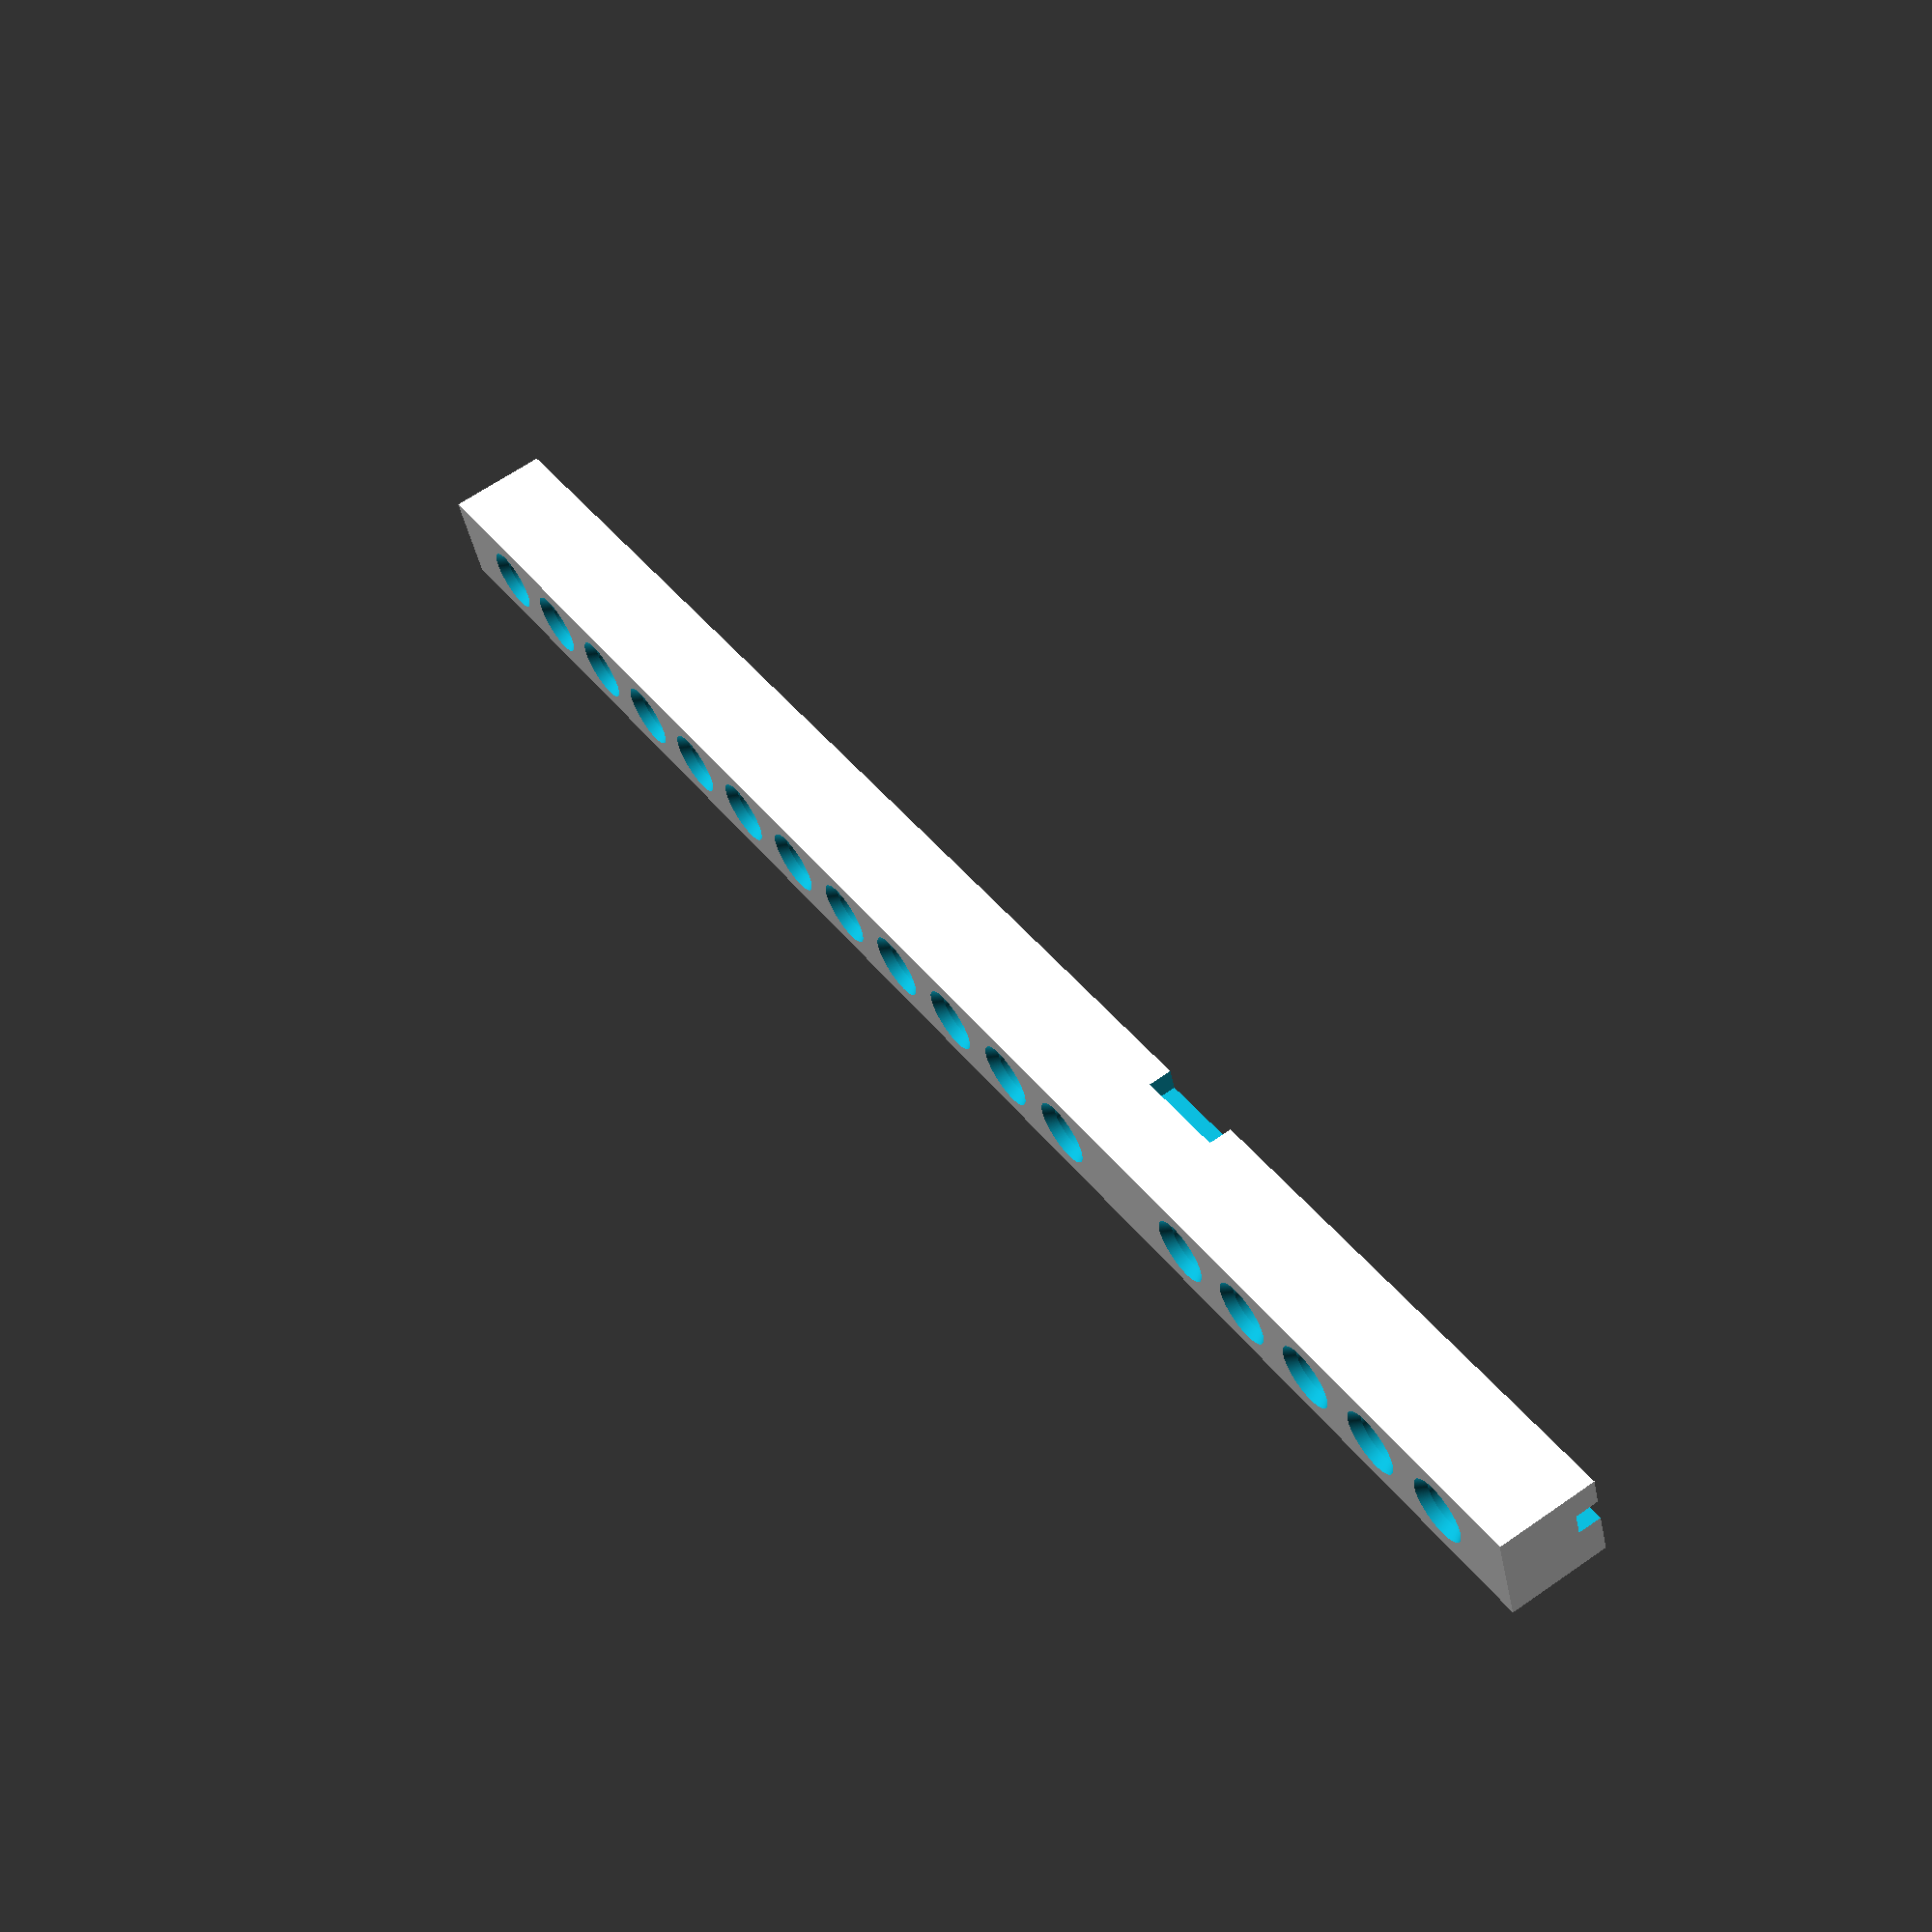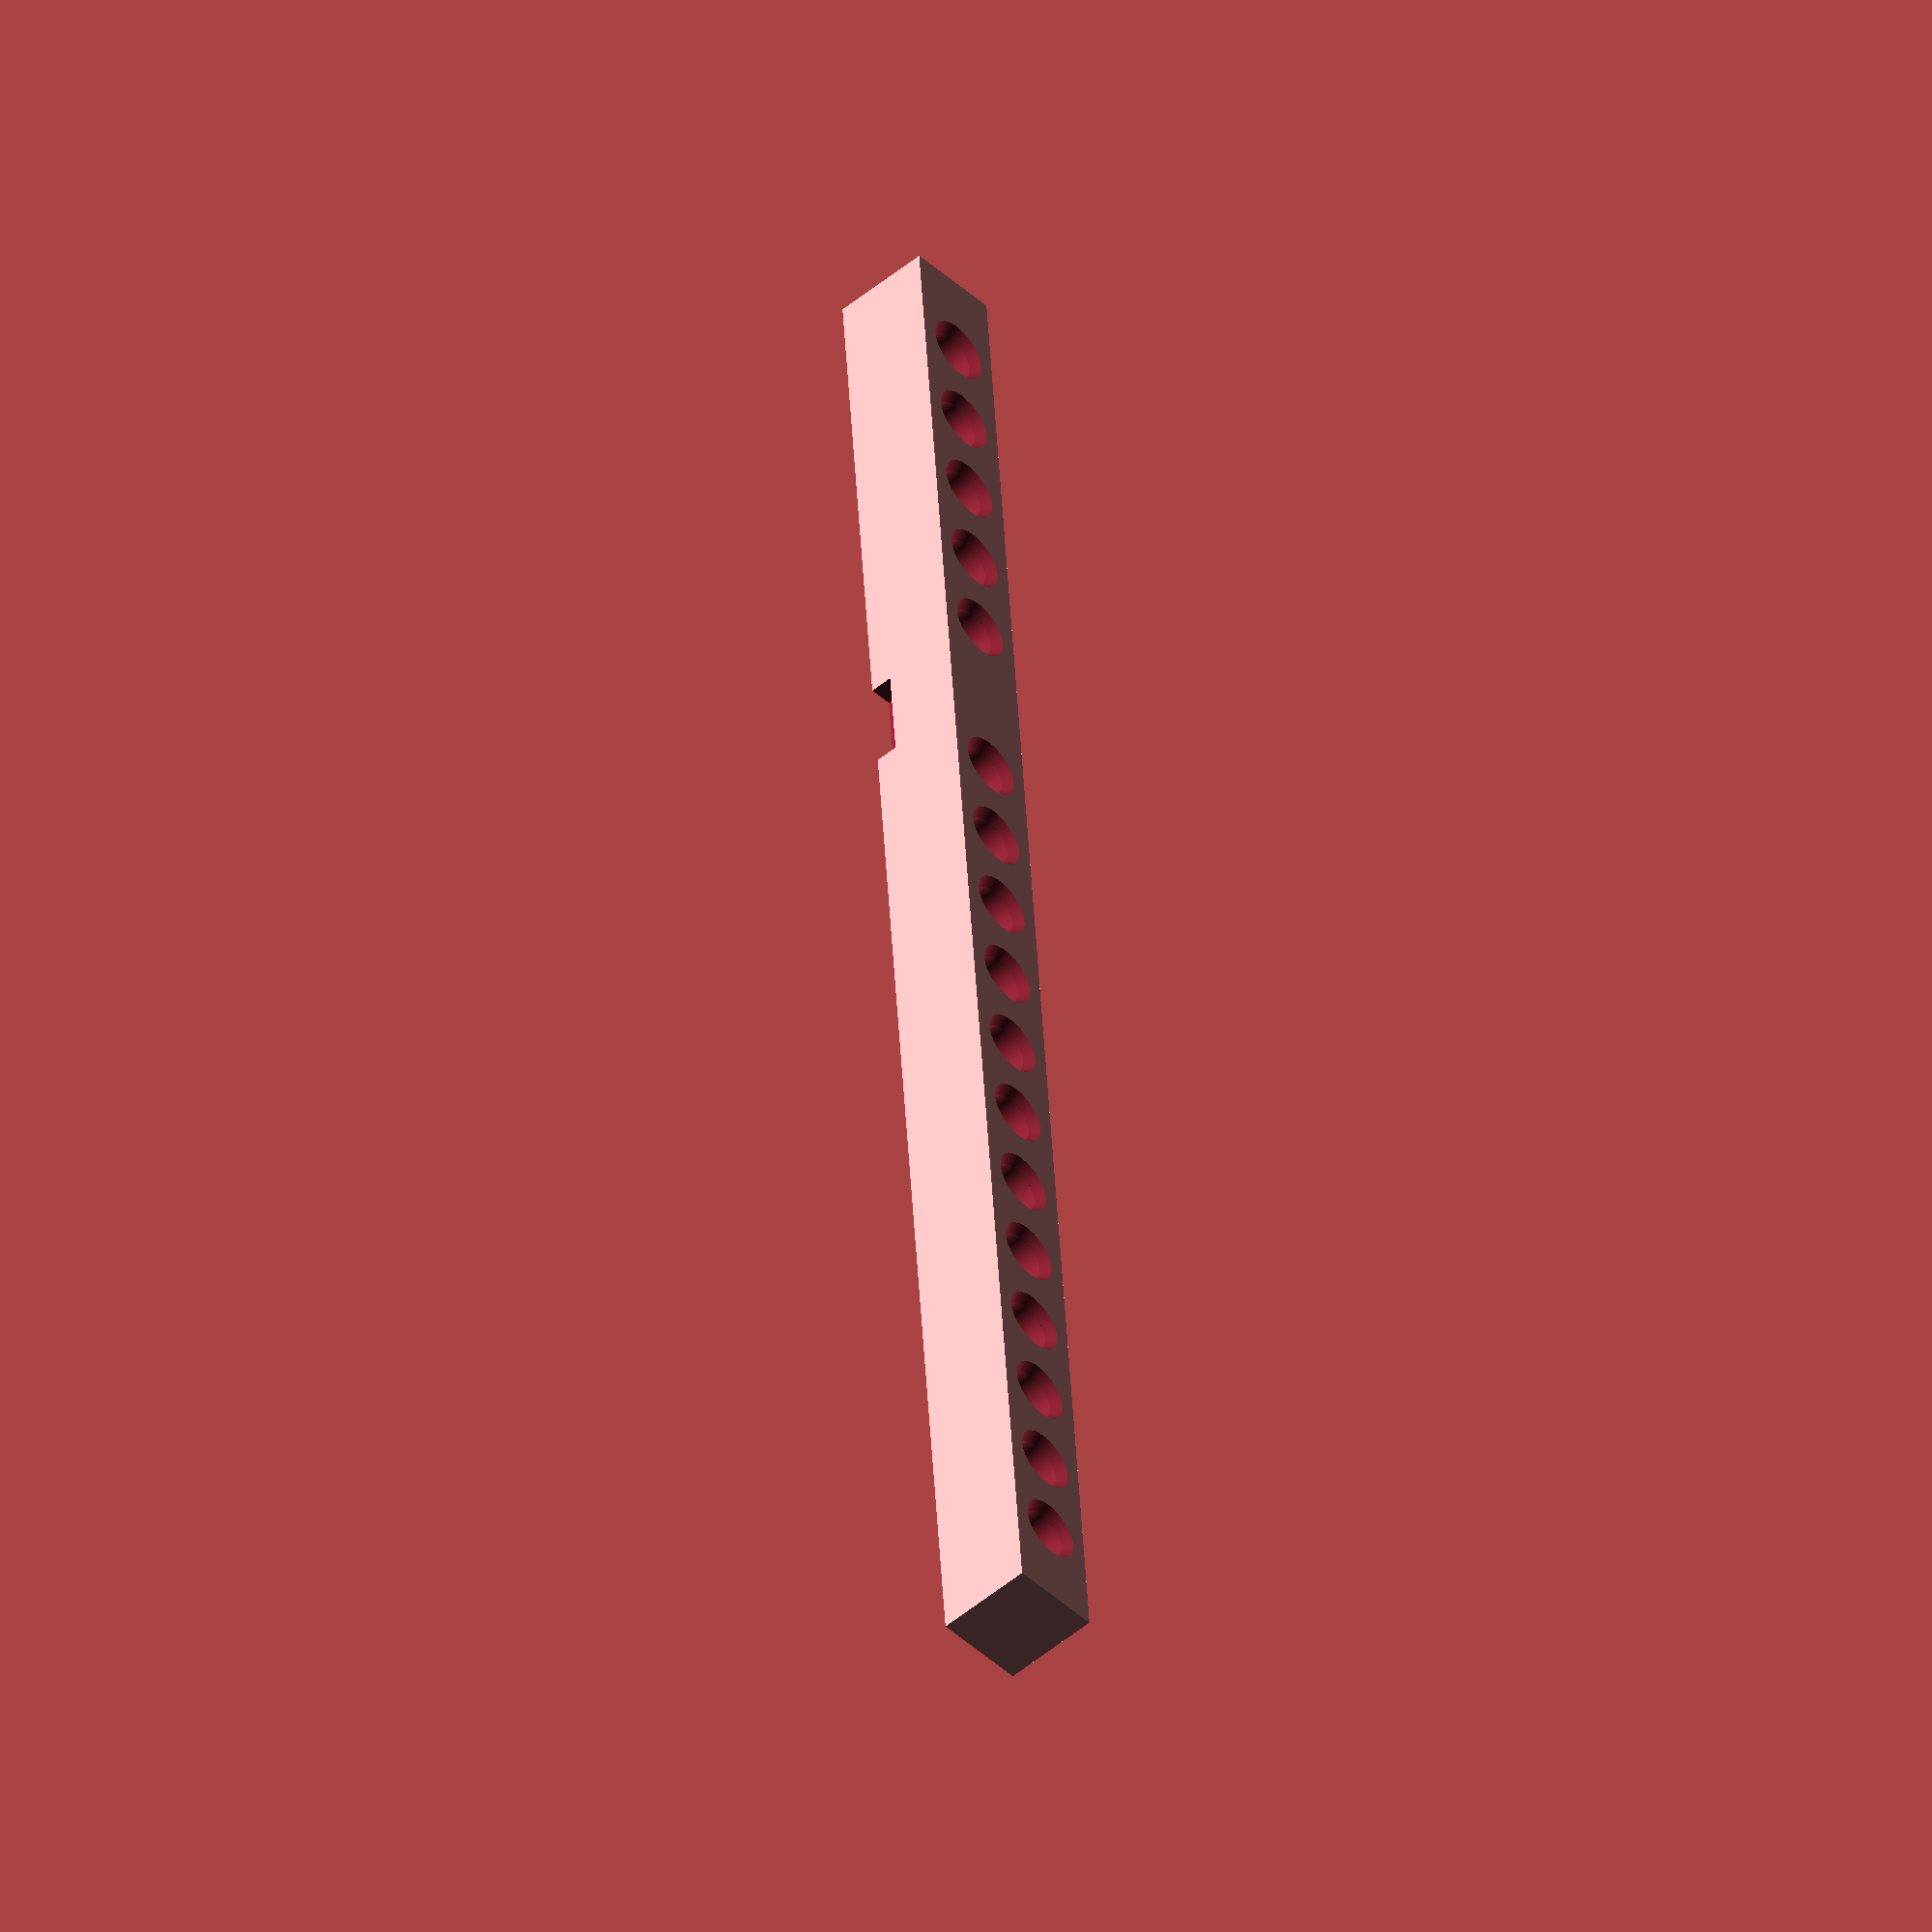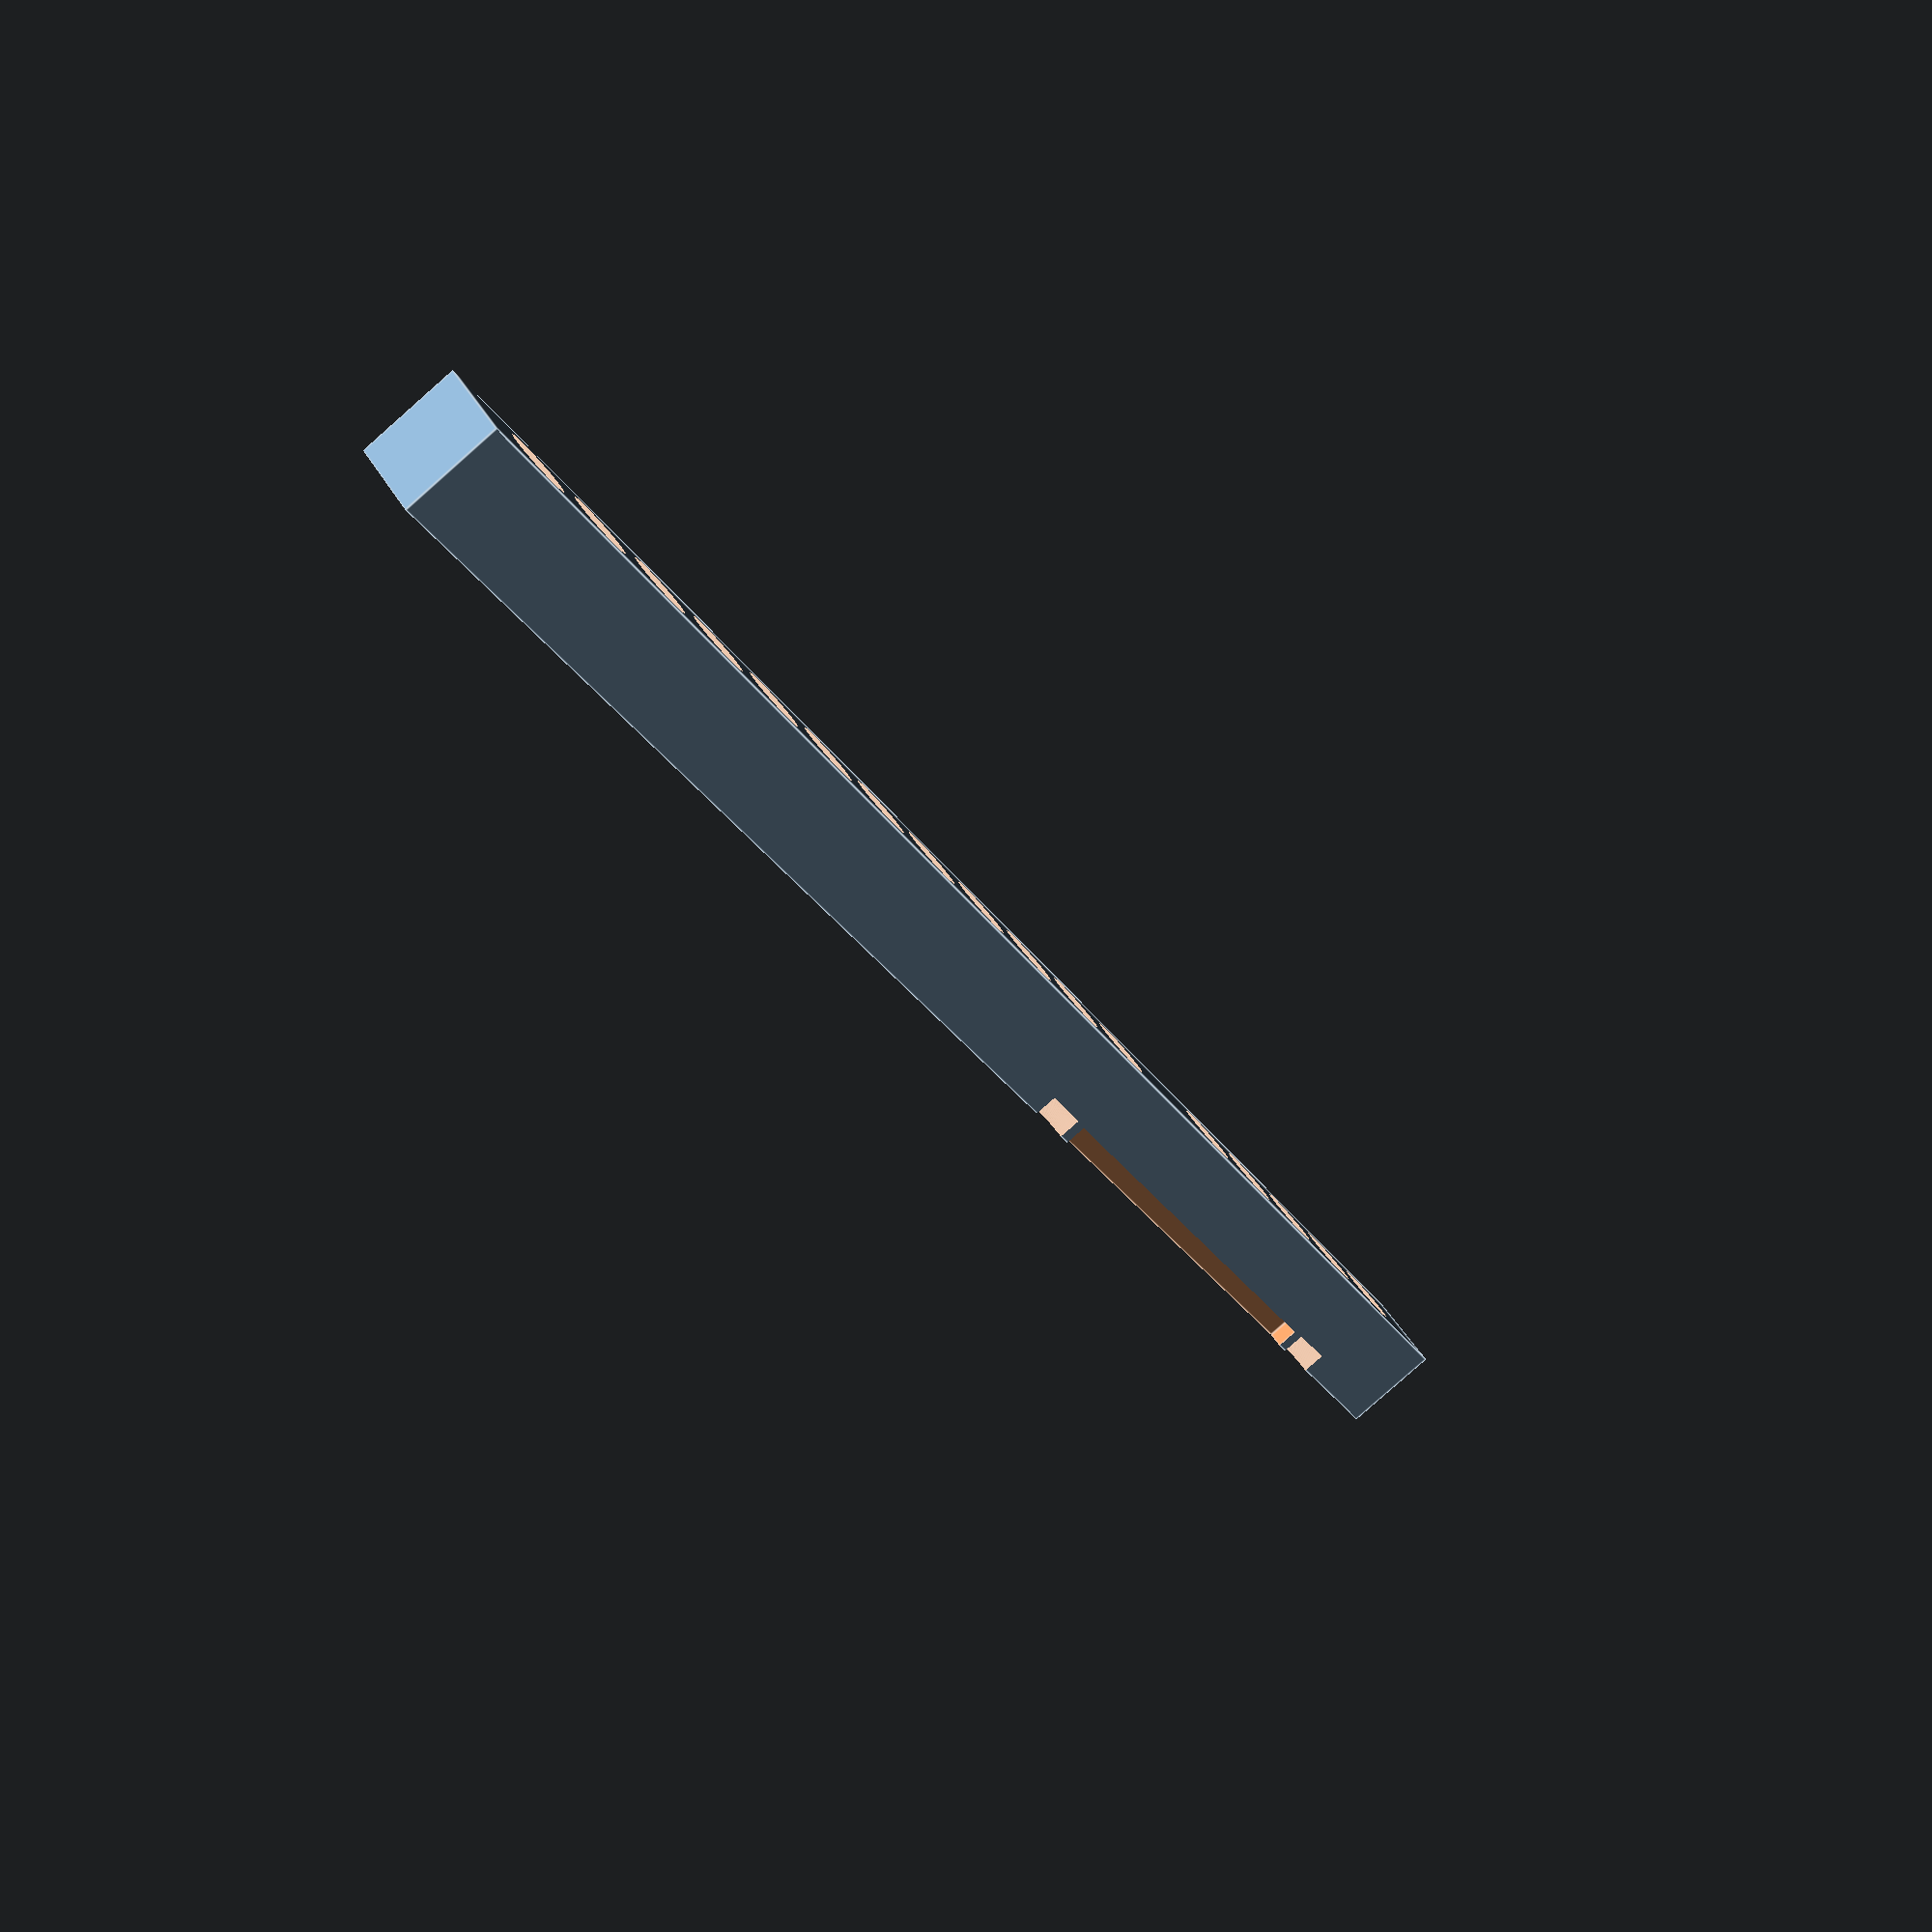
<openscad>
//
//  Bars for horizontal LEDs. You will need:
//    2x with 12 LEDs
//    1x with 13 LEDs
//    1x with 17 LEDs
//    1x with 18 LEDs
//

leds        =  17.00;
bar_spacing =  10.00;
bar_width   =  10.00;
bar_height  =  10.50;
led_dia     =   5.30;
led_base    =   5.90;
led_flange  =   1.60;
sides       = 360.00;

module bar (isWide, skip6th) {
  adj = isWide ? 0.1 : 0.0;
  
  difference () {
    adjLEDs = leds + (skip6th ? 1 : 0);
    
    cube ([(adjLEDs * bar_spacing) + bar_spacing, bar_width, bar_height]);
    
    for (i = [0 : (adjLEDs - 1)]) {
      if (!skip6th || (i != 5)) {
        translate ([bar_spacing + (i * bar_spacing), bar_width / 2, -0.01]) {
          cylinder (d = led_dia + adj, h = bar_height + 0.02, $fn = sides);
          cylinder (d = led_base + adj, h = led_flange, $fn = sides);
        }
        
        translate ([bar_spacing + (i * bar_spacing), bar_width / 2, bar_height - 1]) {
          cylinder (d1 = led_dia + adj, d2 = led_dia + 1.5, h = 1.01, $fn = sides);
        }
      }
    }
    
    if (isWide) {
      screw_dia  =  5.25;
      screw_hgt  =  2.45;
      conn_width =  1.90;
      conn_hgt   =  2.30;
      conn_len   = 50.00;
      res_len    = 10.00;
      res_dia    =  2.45;
      rpi_ctc    = 58.00;
      
      if (!skip6th) {
        translate ([(((bar_spacing * 7) - rpi_ctc) / 2) + bar_spacing, (bar_width / 2), -0.01]) {
          translate ([0, -4.50, 0]) {
            cylinder (d = screw_dia, h = screw_hgt, $fn = sides);    
            translate ([rpi_ctc, 0, 0])
              cylinder (d = screw_dia, h = screw_hgt, $fn = sides);   
          }            
        }
      } else {
        translate ([(((bar_spacing * 7) - rpi_ctc) / 2) + bar_spacing, (bar_width / 2), -0.01]) {
          translate ([0, 5.00, 0]) {
            cylinder (d = screw_dia, h = screw_hgt, $fn = sides);    
            translate ([rpi_ctc, 0, 0])
              cylinder (d = screw_dia, h = screw_hgt, $fn = sides);   
          }            
          translate ([(rpi_ctc - conn_len) / 2, (bar_width / 2) - (conn_width - 0.01), 0])
            cube ([conn_len, conn_width, conn_hgt]);
        }
        
        translate ([(bar_spacing * 6) - 5, -0.01, -0.01])
          cube ([res_len, res_dia, res_dia]);
        translate ([-4.00, (bar_width / 2) - 2, -0.01])
          cube ([res_len, res_dia, res_dia]);
      }
    }
  }
}

//
//  Print coned side down because otherwise the cutouts need supports, plus we
//  want the pretty side against the bed.
//
rotate (a = [180, 0, 0])
  translate ([0, -bar_width, -bar_height])
    bar ((leds >= 17), (leds == 17));

</openscad>
<views>
elev=296.4 azim=19.7 roll=234.7 proj=p view=solid
elev=49.1 azim=94.6 roll=132.8 proj=o view=wireframe
elev=263.9 azim=222.5 roll=48.6 proj=p view=edges
</views>
